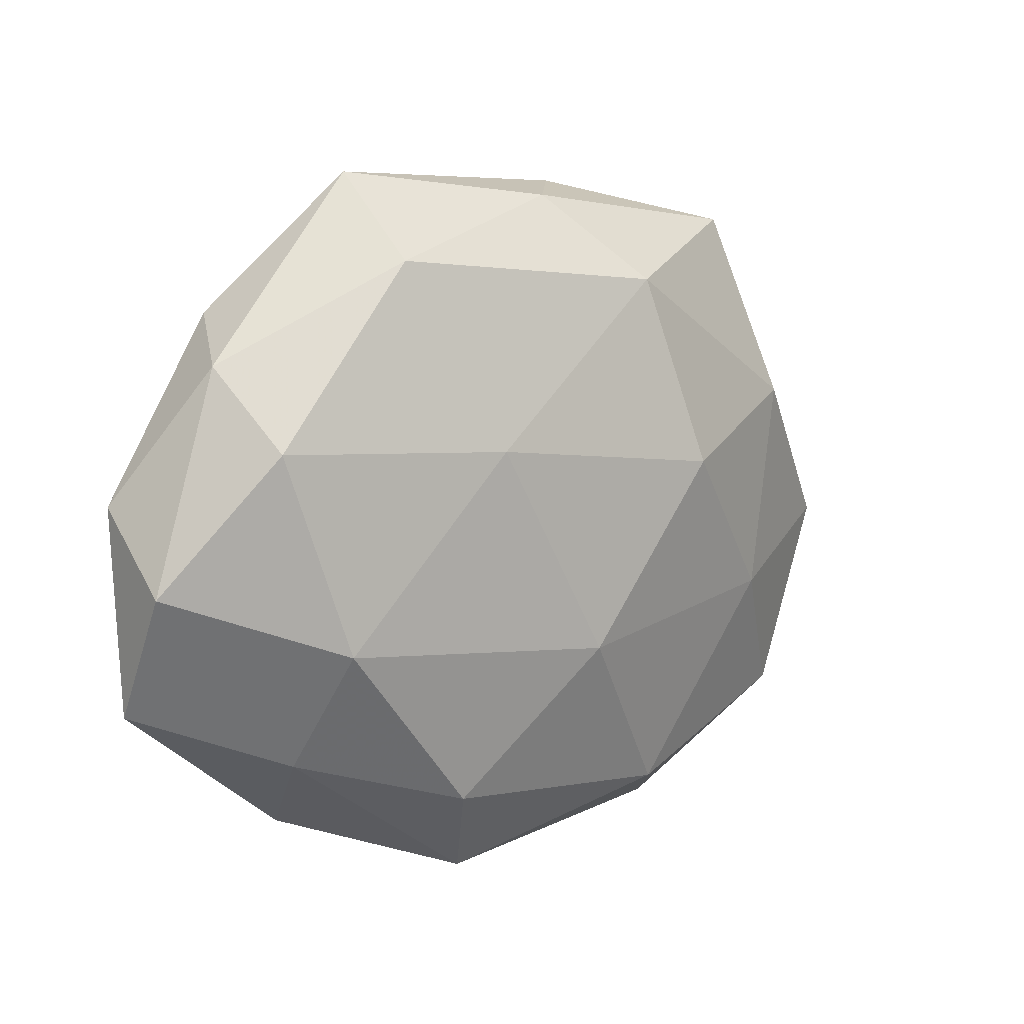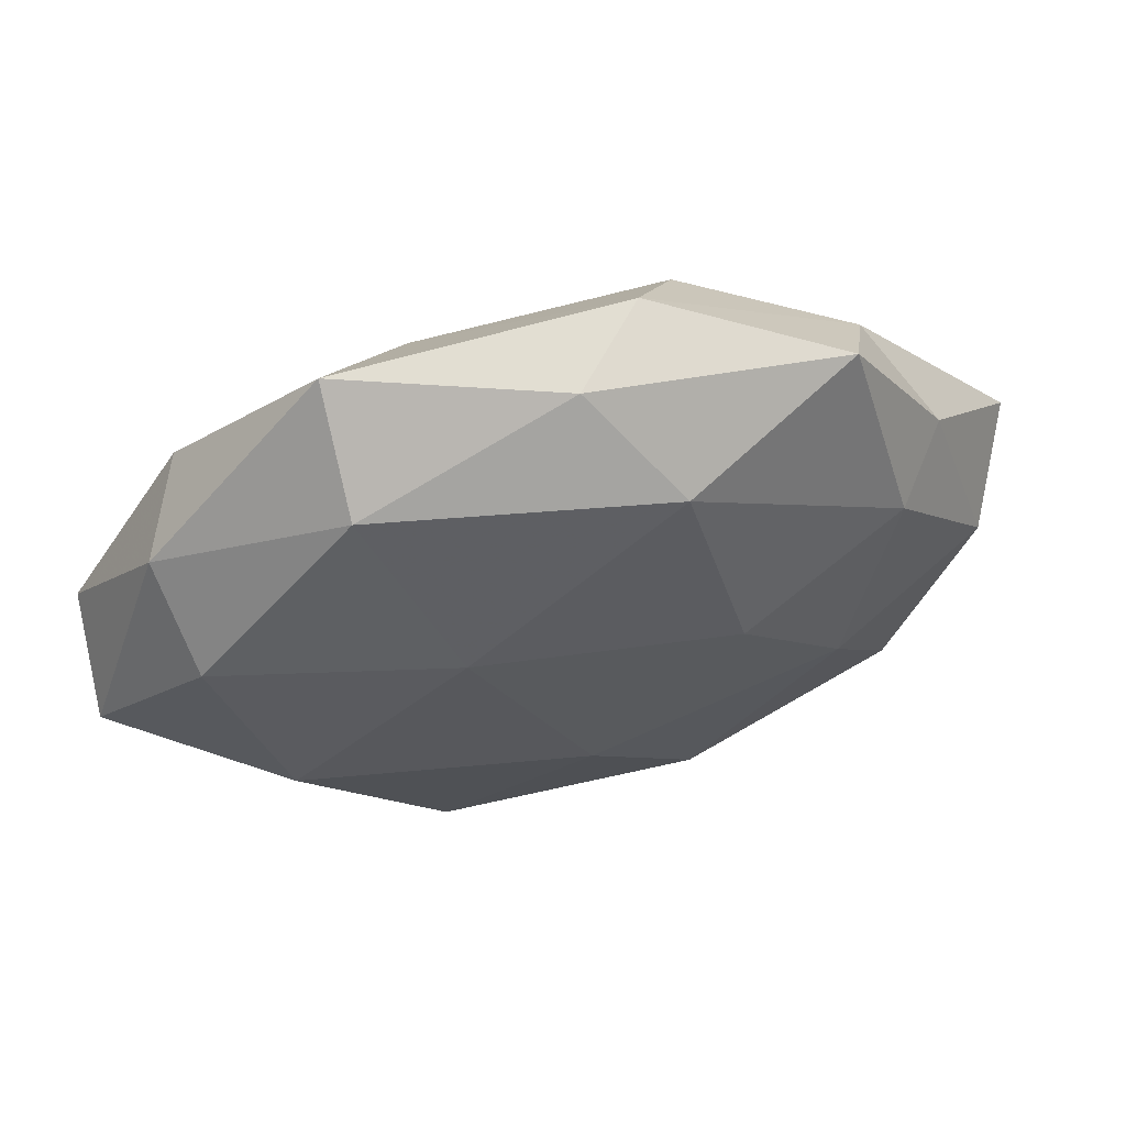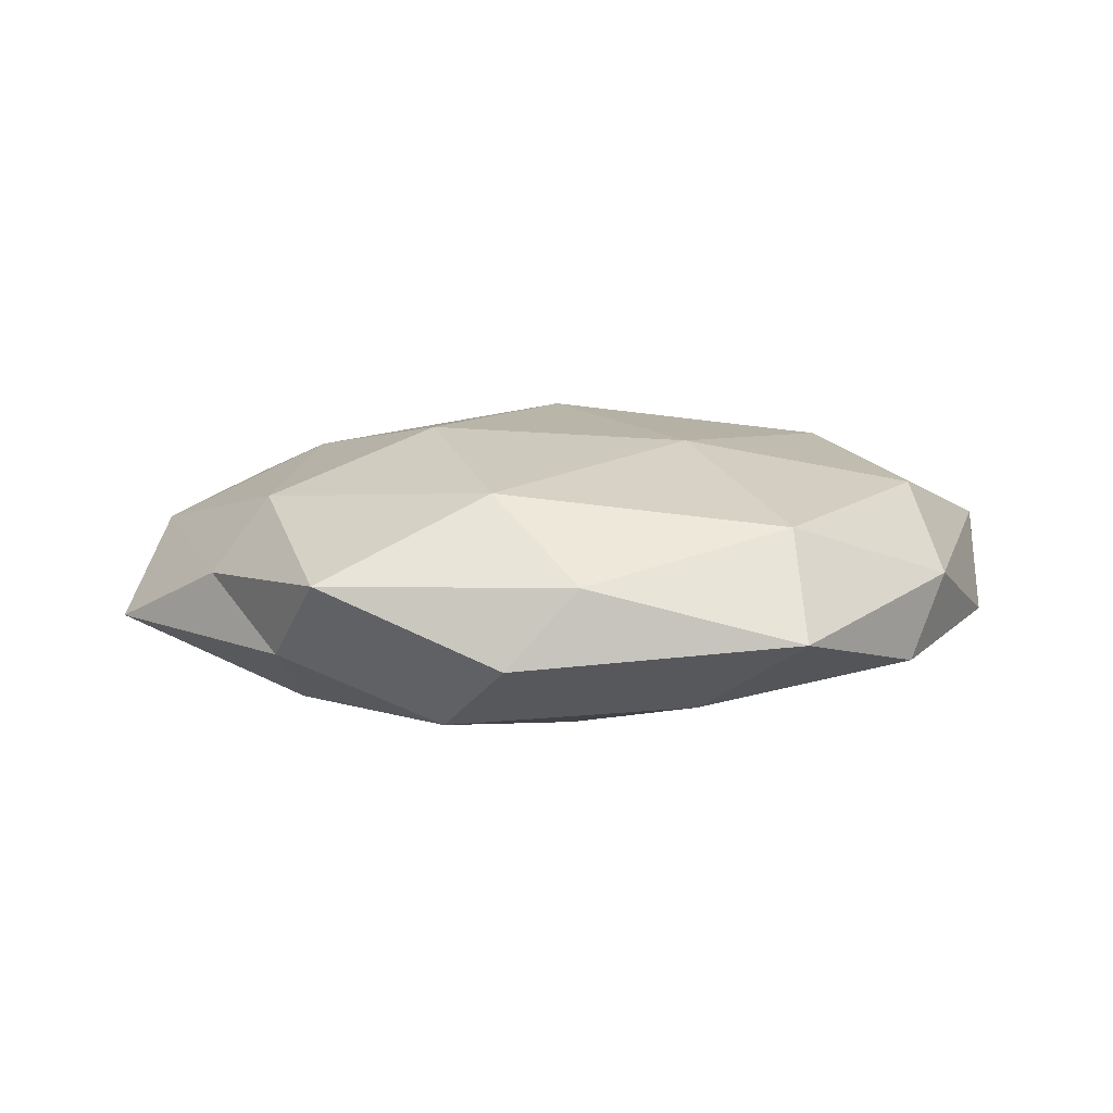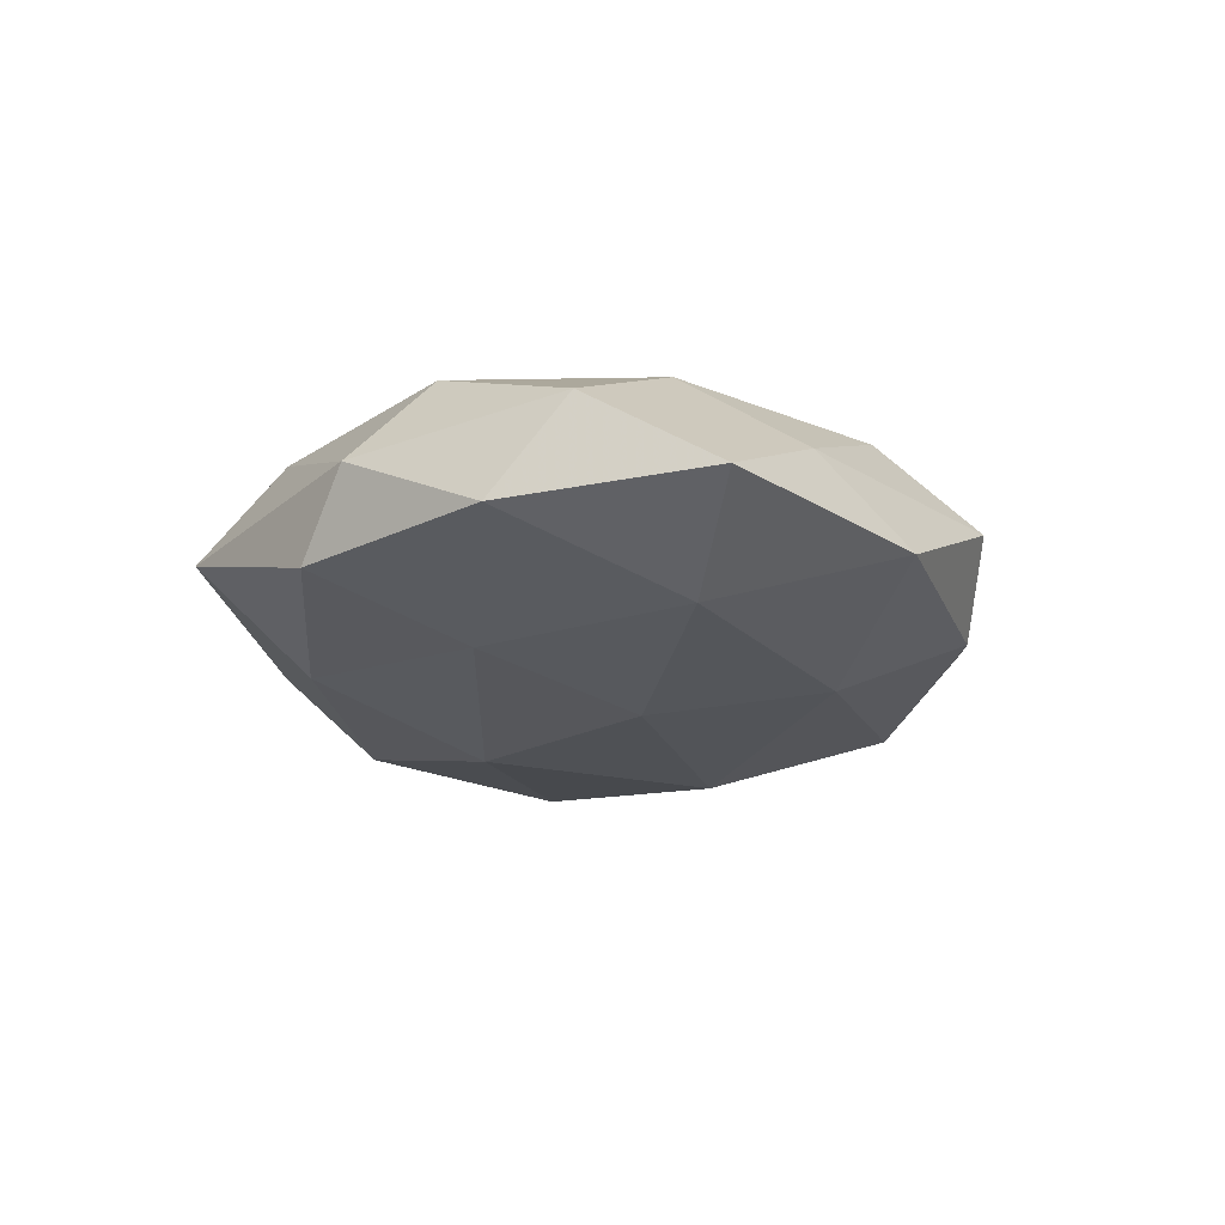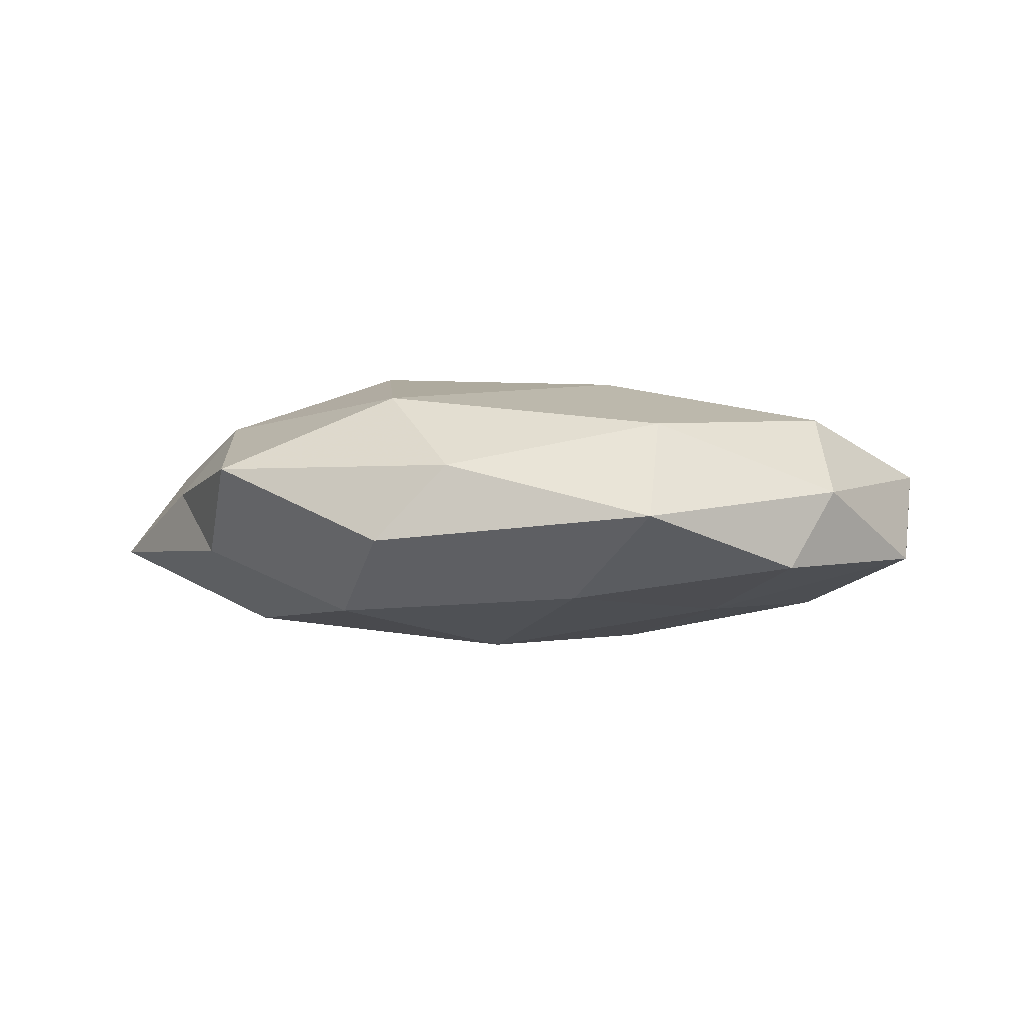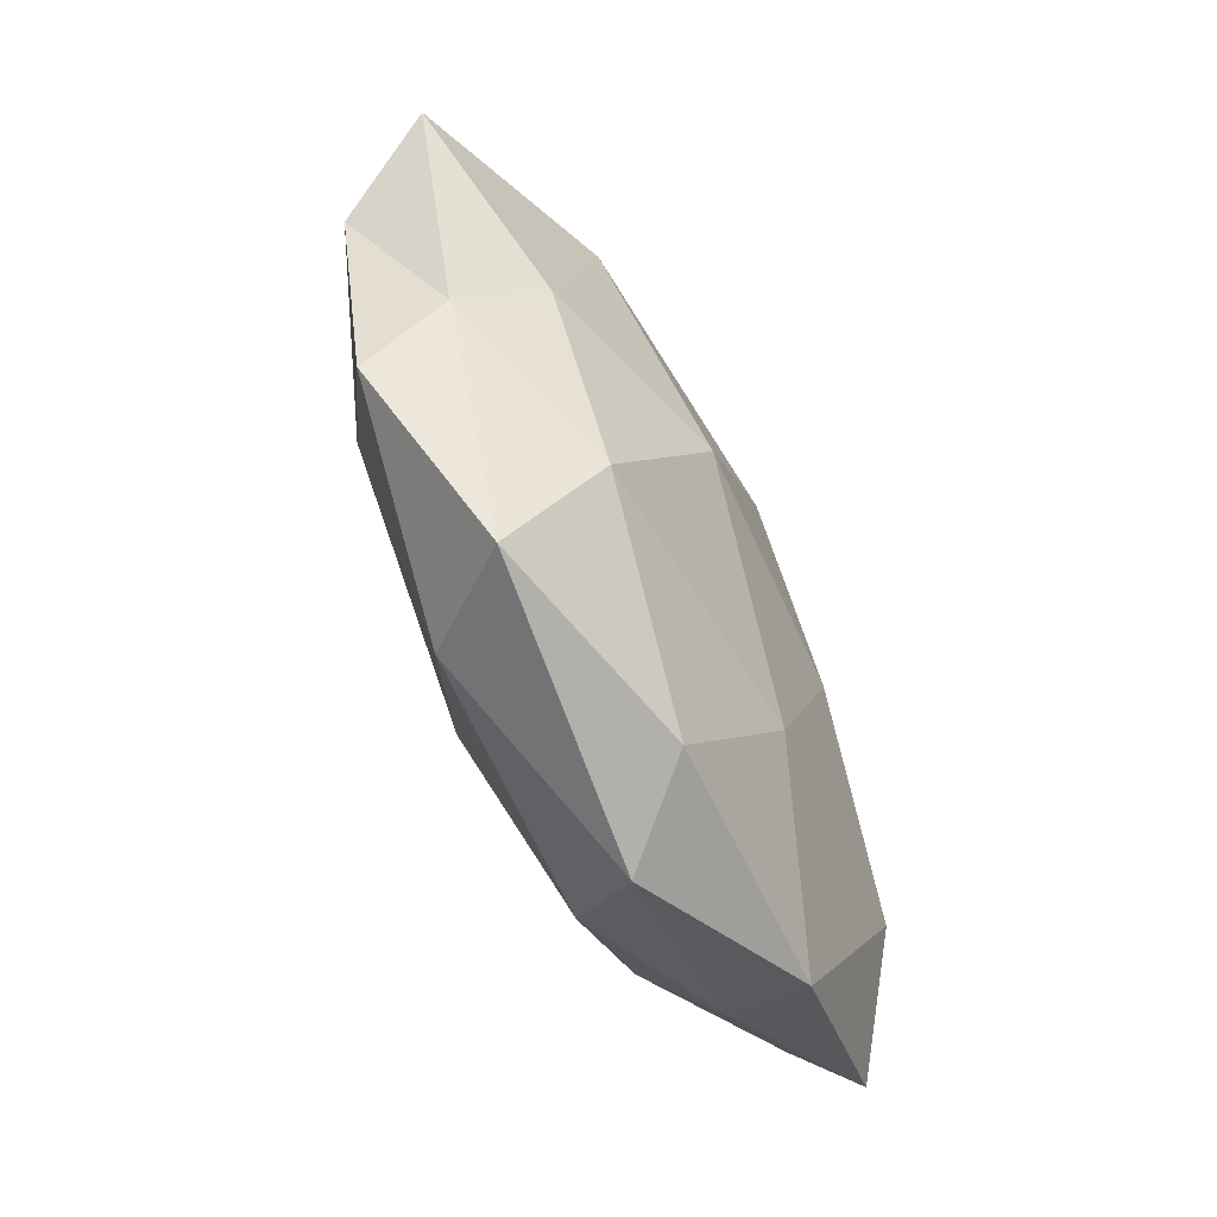
<metadata>
{"format":"obj","ext":"obj","renderer":"f3d","projection":"perspective","resolution":1024,"background":"white","views":[{"elev":10.3,"azim":-40.2,"up":"+Y"},{"elev":58.1,"azim":-14.9,"up":"+Y"},{"elev":12.4,"azim":175.6,"up":"+Z"},{"elev":-18.3,"azim":-83.1,"up":"+Z"},{"elev":-0.8,"azim":-169.1,"up":"+Z"},{"elev":-71.5,"azim":116.0,"up":"+Y"}]}
</metadata>
<code>
v 0.01709 0.03071 -0.01254
v -0.01276 0.01087 0.01646
v 0.000781 -0.01385 0.0175
v -0.03765 -0.01314 -0.01252
v -0.01174 0.03156 -0.01085
v -0.01391 -0.005068 -0.01693
v 0.0237 -0.04002 0.0002362
v 0.01506 -0.009953 -0.0178
v 0.03608 0.0258 -0.005198
v 0.03703 0.01347 0.0109
v -0.03243 -0.01048 0.01372
v 0.01736 0.006892 0.01784
v 0.0438 0.01553 0.002213
v 0.03363 0.01147 -0.01426
v 0.01081 0.04029 -0.003905
v -0.0005853 -0.04004 -0.006227
v 0.05561 0.004196 -0.005513
v 0.05028 -0.004326 0.005108
v -0.03433 -0.02467 0.004385
v -0.03744 0.02644 -0.007196
v -0.02201 0.03244 0.01005
v 0.04128 -0.01887 -0.00272
v 0.001097 0.01435 -0.01743
v 0.03154 0.03518 0.004869
v 0.03629 -0.00978 -0.01066
v 0.02333 -0.03044 -0.01063
v -0.05136 -0.01759 -0.003623
v -0.0517 -0.002836 0.004492
v -0.05106 0.005819 -0.006237
v 0.01505 -0.0338 0.01119
v -0.009675 -0.04209 0.00334
v 0.01145 0.02902 0.01377
v -0.02668 0.01082 -0.01272
v 0.0406 -0.02607 0.006589
v -0.03973 0.01257 0.01138
v -0.0157 -0.03041 0.01208
v 0.03124 -0.01058 0.01308
v -0.03008 -0.03444 -0.005774
v 0.002386 0.03898 0.00507
v -0.04232 0.02151 0.002056
v -0.02224 0.04202 -0.00108
v -0.008725 -0.02553 -0.01347
f 11 3 2
f 2 3 12
f 14 1 9
f 5 15 1
f 9 1 15
f 17 9 13
f 14 9 17
f 18 13 10
f 17 13 18
f 17 18 22
f 1 23 5
f 8 6 23
f 14 23 1
f 8 23 14
f 13 9 24
f 24 10 13
f 9 15 24
f 25 8 14
f 25 14 17
f 25 17 22
f 26 7 16
f 22 7 26
f 25 26 8
f 25 22 26
f 28 19 11
f 28 27 19
f 27 29 4
f 28 29 27
f 16 7 31
f 7 30 31
f 2 12 32
f 32 12 10
f 2 32 21
f 32 10 24
f 4 33 6
f 5 33 20
f 23 33 5
f 23 6 33
f 29 33 4
f 29 20 33
f 22 34 7
f 22 18 34
f 7 34 30
f 35 11 2
f 35 2 21
f 35 28 11
f 11 36 3
f 11 19 36
f 3 36 30
f 36 19 31
f 31 30 36
f 12 3 37
f 37 10 12
f 18 10 37
f 3 30 37
f 34 18 37
f 37 30 34
f 4 38 27
f 19 27 38
f 31 38 16
f 19 38 31
f 24 15 39
f 21 32 39
f 39 32 24
f 40 20 29
f 40 29 28
f 35 21 40
f 35 40 28
f 41 15 5
f 20 41 5
f 41 39 15
f 21 39 41
f 40 41 20
f 21 41 40
f 6 42 4
f 8 42 6
f 26 42 8
f 26 16 42
f 42 38 4
f 42 16 38

</code>
